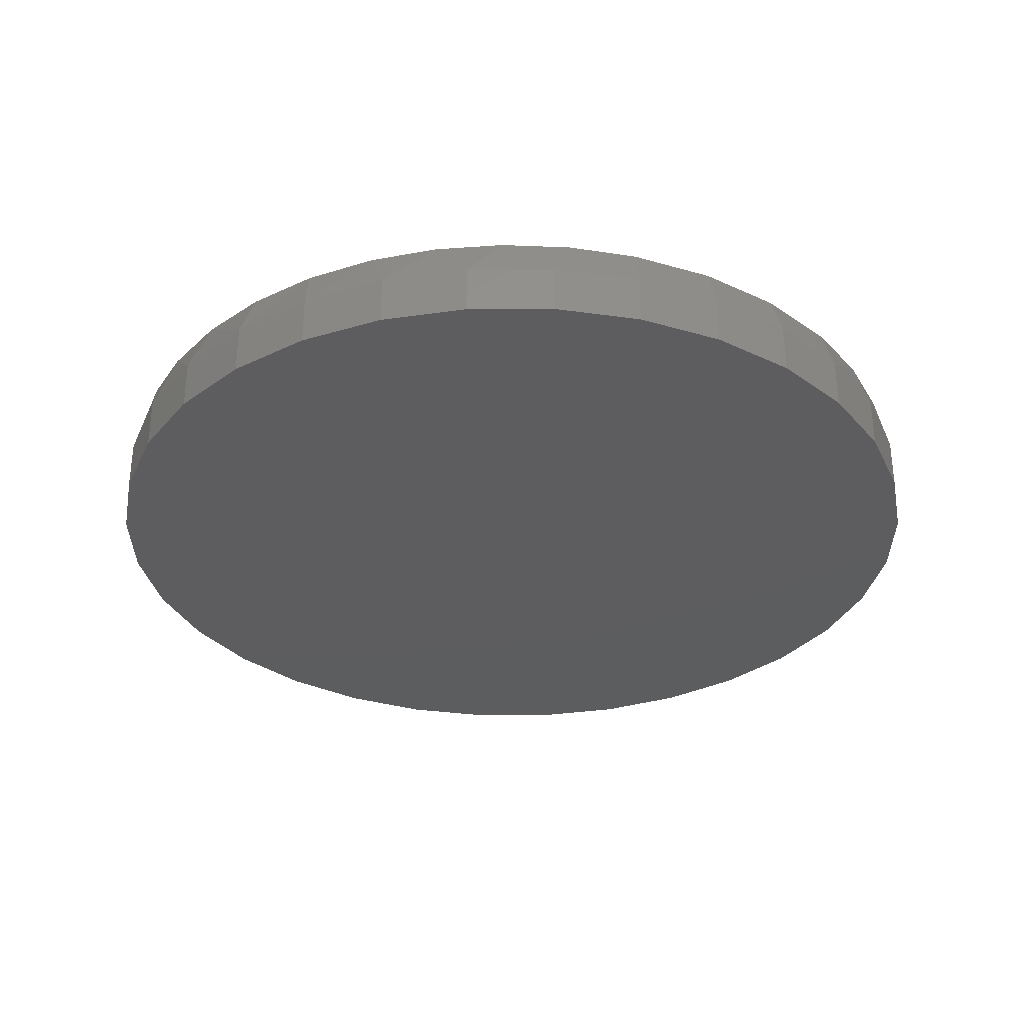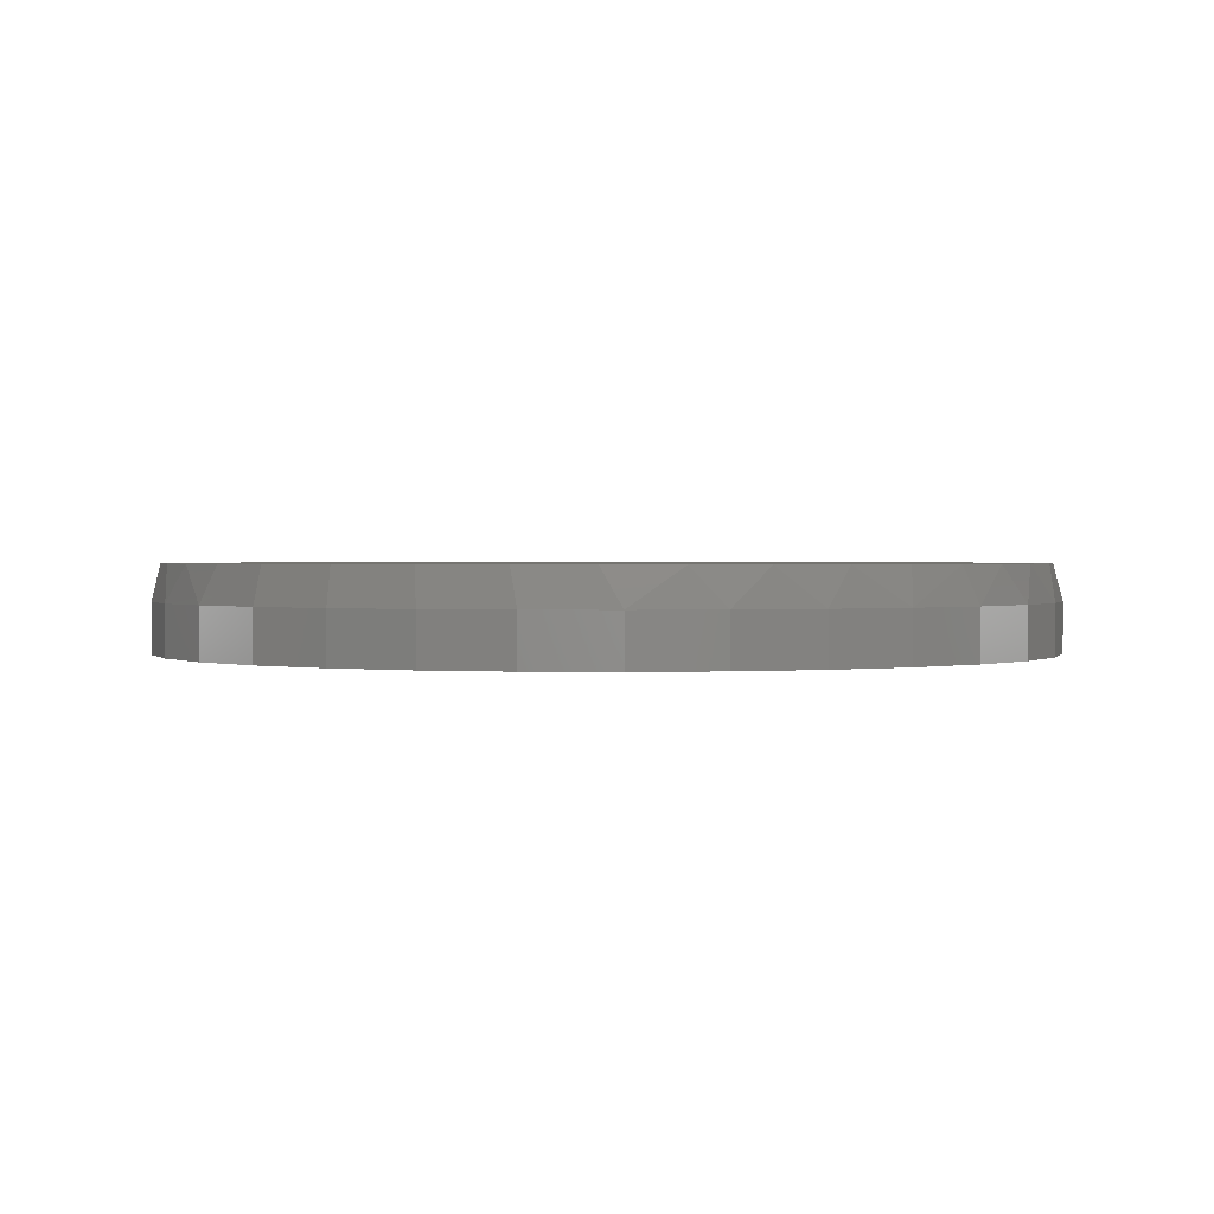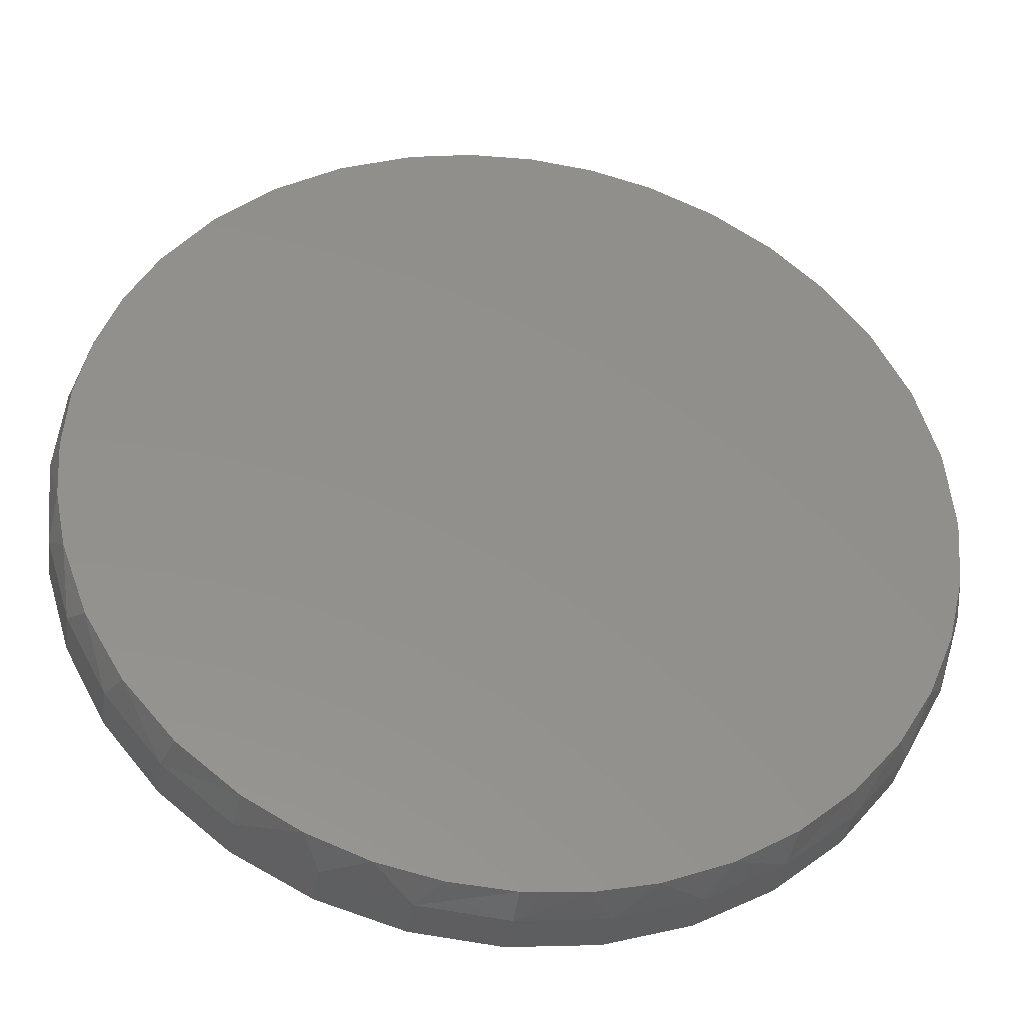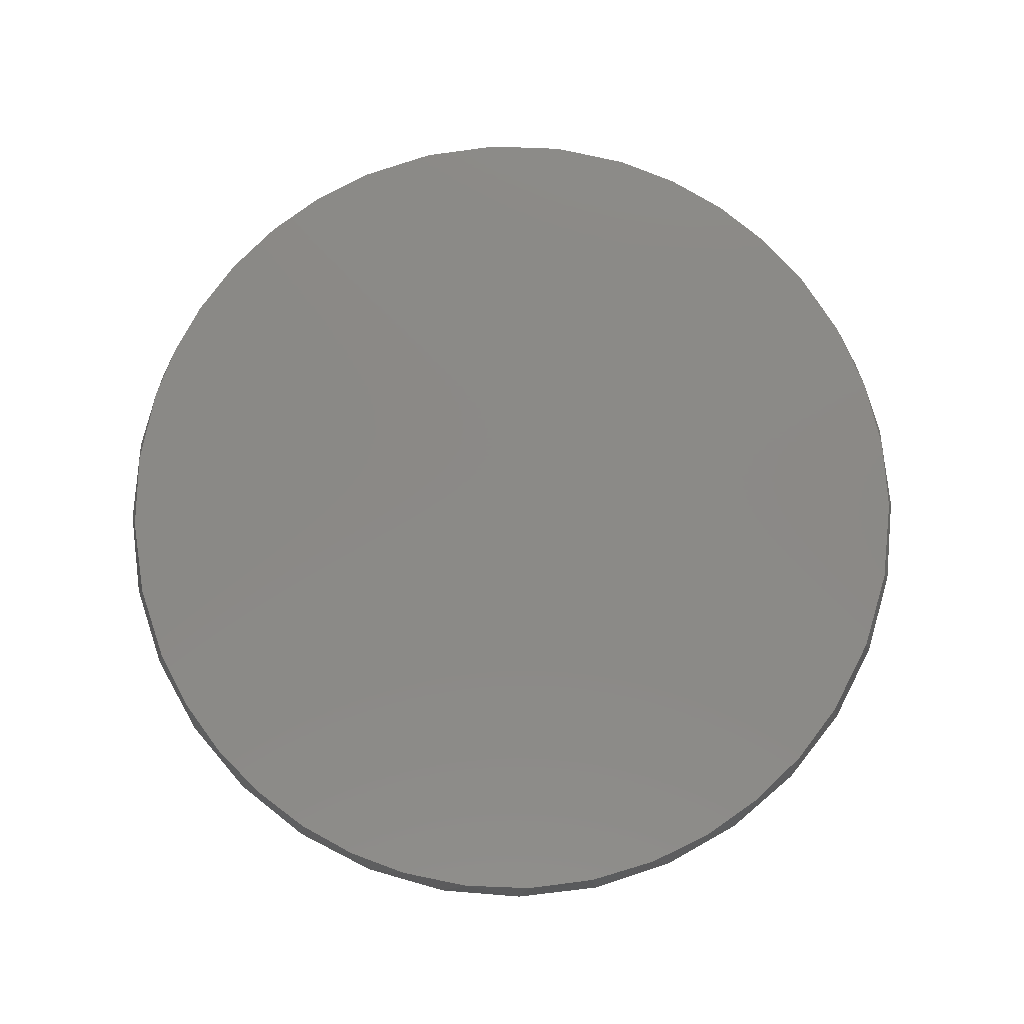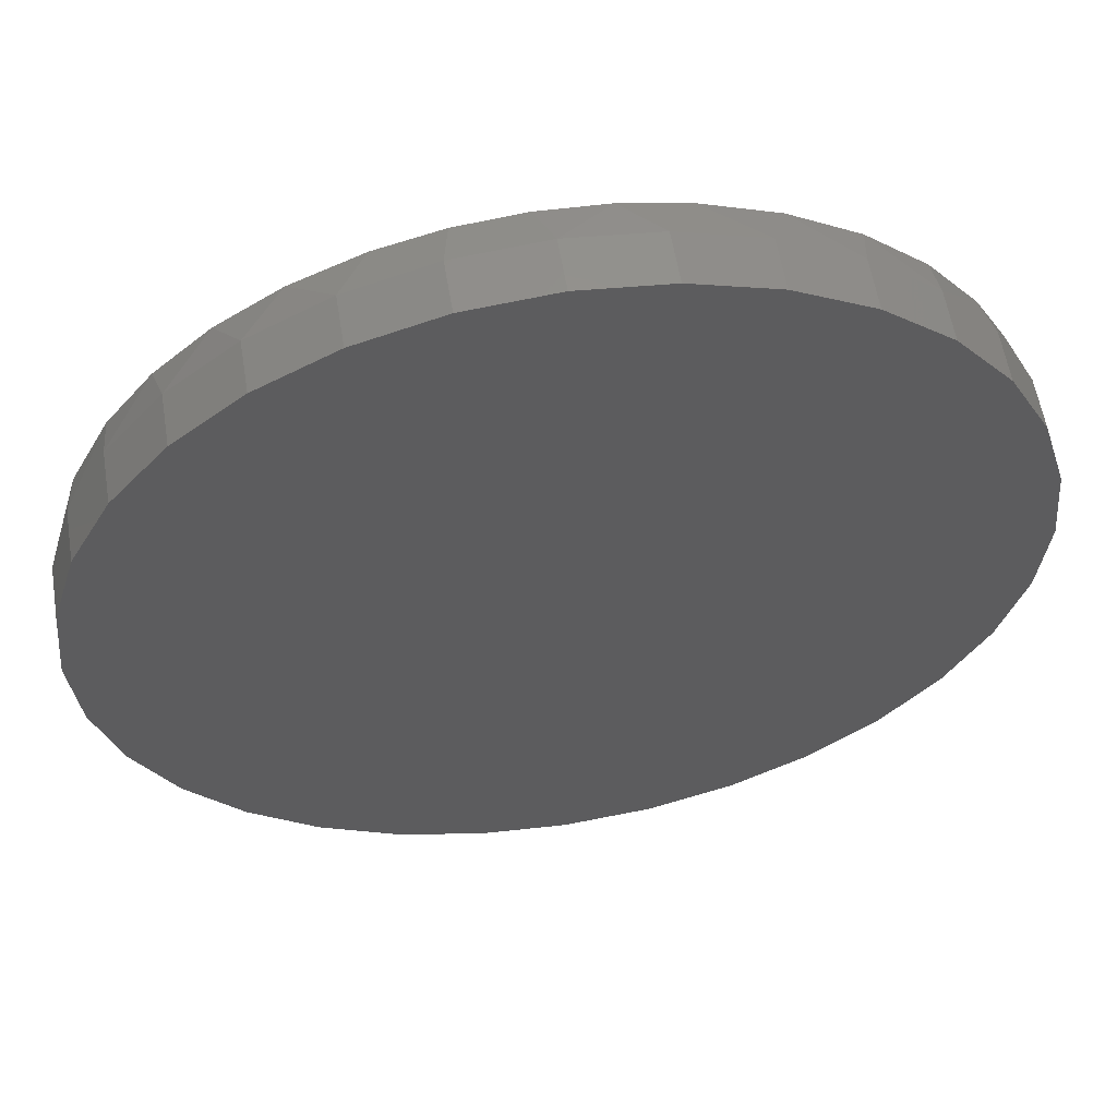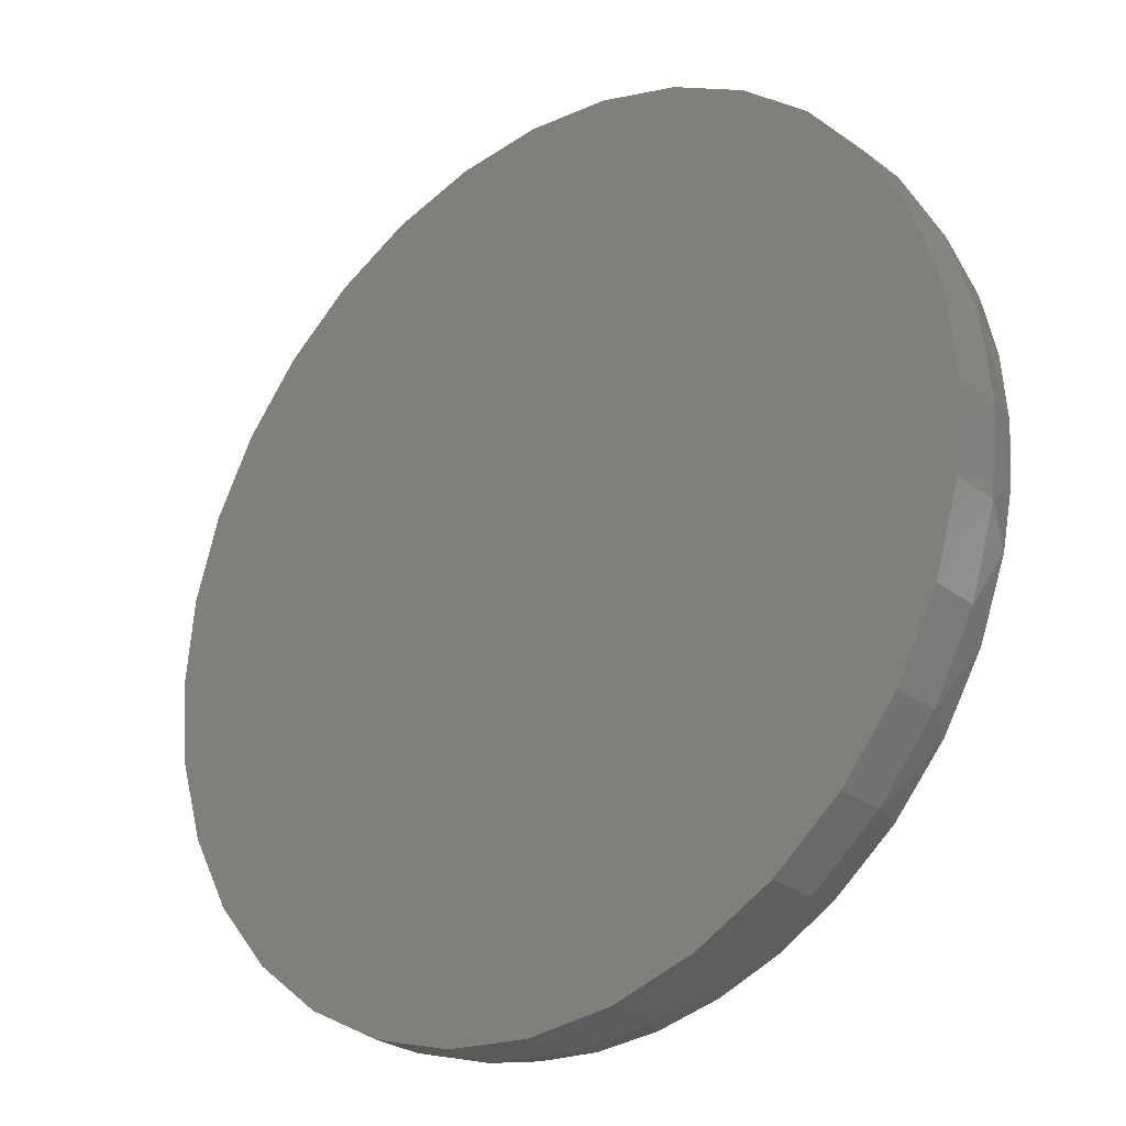
<metadata>
{"format":"stl","ext":"stl","renderer":"f3d","projection":"perspective","resolution":1024,"background":"white","views":[{"elev":-32.3,"azim":-106.7,"up":"+Y"},{"elev":1.2,"azim":-46.8,"up":"+Y"},{"elev":-36.4,"azim":171.5,"up":"+Z"},{"elev":79.8,"azim":-147.3,"up":"+Y"},{"elev":58.0,"azim":-9.3,"up":"+Z"},{"elev":-27.1,"azim":40.6,"up":"+Z"}]}
</metadata>
<code>
# stl→obj: 103 verts, 202 faces
v -0.1254 6.935e-17 0.7302
v -0.01577 8.152e-17 0.7419
v 0.09436 9.374e-17 0.7372
v 0.7421 1.657e-16 0.1093
v -0.721 3.22e-18 0.1403
v 0.718 1.63e-16 0.2163
v -0.6813 7.623e-18 0.2755
v 0.6784 1.586e-16 0.3185
v -0.6168 1.478e-17 0.4008
v 0.6242 1.526e-16 0.4138
v -0.5411 2.319e-17 0.4995
v 0.5409 1.433e-16 0.5166
v -0.45 3.331e-17 0.5842
v 0.4407 1.322e-16 0.6031
v -0.346 4.486e-17 0.6525
v 0.3267 1.195e-16 0.6703
v -0.232 5.75e-17 0.7024
v 0.2026 1.058e-16 0.7163
v 0.007895 8.414e-17 -0.7423
v -0.09856 7.232e-17 -0.7346
v 0.1172 9.628e-17 -0.7342
v -0.2028 6.075e-17 -0.7117
v 0.2242 1.082e-16 -0.7101
v -0.3161 4.818e-17 -0.6678
v 0.3264 1.195e-16 -0.6705
v -0.4206 3.657e-17 -0.6061
v 0.4216 1.301e-16 -0.6163
v -0.5137 2.623e-17 -0.5281
v 0.5245 1.415e-16 -0.533
v -0.5928 1.745e-17 -0.436
v 0.6109 1.511e-16 -0.4328
v -0.6536 1.07e-17 -0.3367
v 0.6782 1.586e-16 -0.3188
v -0.6981 5.762e-18 -0.2292
v 0.7242 1.637e-16 -0.1947
v -0.7253 2.748e-18 -0.116
v 0.7436 1.658e-16 -0.0982
v -0.7344 1.735e-18 5.391e-08
v 0.7502 1.666e-16 -1.612e-16
v 0.7658 -0.0625 -2.784e-16
v 0.7658 -0.1484 -9.282e-17
v 0.7512 -0.0625 -0.1479
v 0.7512 -0.1484 -0.1479
v 0.7081 -0.0625 -0.29
v 0.7081 -0.1484 -0.29
v 0.6381 -0.0625 -0.4211
v 0.6381 -0.1484 -0.4211
v 0.5438 -0.0625 -0.5359
v 0.5438 -0.1484 -0.5359
v 0.429 -0.0625 -0.6302
v 0.429 -0.1484 -0.6302
v 0.2979 -0.0625 -0.7002
v 0.2979 -0.1484 -0.7002
v 0.1558 -0.0625 -0.7433
v 0.1558 -0.1484 -0.7433
v 0.007895 -0.0625 -0.7579
v 0.007895 -0.1484 -0.7579
v -0.14 -0.0625 -0.7433
v -0.14 -0.1484 -0.7433
v -0.2821 -0.0625 -0.7002
v -0.2821 -0.1484 -0.7002
v -0.4132 -0.0625 -0.6302
v -0.4132 -0.1484 -0.6302
v -0.528 -0.0625 -0.5359
v -0.528 -0.1484 -0.5359
v -0.6223 -0.0625 -0.4211
v -0.6223 -0.1484 -0.4211
v -0.6923 -0.0625 -0.29
v -0.6923 -0.1484 -0.29
v -0.7354 -0.0625 -0.1479
v -0.7354 -0.1484 -0.1479
v -0.75 -0.0625 9.281e-17
v -0.75 -0.1484 9.281e-17
v -0.7354 -0.0625 0.1479
v -0.7354 -0.1484 0.1479
v -0.6923 -0.0625 0.29
v -0.6923 -0.1484 0.29
v -0.6223 -0.0625 0.4211
v -0.6223 -0.1484 0.4211
v -0.528 -0.0625 0.5359
v -0.528 -0.1484 0.5359
v -0.4132 -0.0625 0.6302
v -0.4132 -0.1484 0.6302
v -0.2821 -0.0625 0.7002
v -0.2821 -0.1484 0.7002
v -0.14 -0.0625 0.7433
v -0.14 -0.1484 0.7433
v 0.007895 -0.0625 0.7579
v 0.007895 -0.1484 0.7579
v 0.1558 -0.0625 0.7433
v 0.1558 -0.1484 0.7433
v 0.2979 -0.0625 0.7002
v 0.2979 -0.1484 0.7002
v 0.429 -0.0625 0.6302
v 0.429 -0.1484 0.6302
v 0.5438 -0.0625 0.5359
v 0.5438 -0.1484 0.5359
v 0.6381 -0.0625 0.4211
v 0.6381 -0.1484 0.4211
v 0.7081 -0.0625 0.29
v 0.7081 -0.1484 0.29
v 0.7512 -0.0625 0.1479
v 0.7512 -0.1484 0.1479
f 1 2 3
f 4 5 6
f 6 5 7
f 6 7 8
f 8 7 9
f 8 9 10
f 10 9 11
f 10 11 12
f 12 11 13
f 12 13 14
f 14 13 15
f 14 15 16
f 16 15 17
f 16 17 18
f 18 17 1
f 18 1 3
f 19 20 21
f 21 20 22
f 21 22 23
f 23 22 24
f 23 24 25
f 25 24 26
f 25 26 27
f 27 26 28
f 27 28 29
f 29 28 30
f 29 30 31
f 31 30 32
f 31 32 33
f 33 32 34
f 33 34 35
f 35 34 36
f 35 36 37
f 37 36 38
f 37 38 39
f 39 38 5
f 39 5 4
f 40 41 42
f 42 41 43
f 42 43 44
f 44 43 45
f 44 45 46
f 46 45 47
f 46 47 48
f 48 47 49
f 48 49 50
f 50 49 51
f 50 51 52
f 52 51 53
f 52 53 54
f 54 53 55
f 54 55 56
f 56 55 57
f 56 57 58
f 58 57 59
f 58 59 60
f 60 59 61
f 60 61 62
f 62 61 63
f 62 63 64
f 64 63 65
f 64 65 66
f 66 65 67
f 66 67 68
f 68 67 69
f 68 69 70
f 70 69 71
f 70 71 72
f 72 71 73
f 72 73 74
f 74 73 75
f 74 75 76
f 76 75 77
f 76 77 78
f 78 77 79
f 78 79 80
f 80 79 81
f 80 81 82
f 82 81 83
f 82 83 84
f 84 83 85
f 84 85 86
f 86 85 87
f 86 87 88
f 88 87 89
f 88 89 90
f 90 89 91
f 90 91 92
f 92 91 93
f 92 93 94
f 94 93 95
f 94 95 96
f 96 95 97
f 96 97 98
f 98 97 99
f 98 99 100
f 100 99 101
f 100 101 102
f 102 101 103
f 102 103 40
f 40 103 41
f 6 100 102
f 8 98 100
f 8 100 6
f 10 96 98
f 10 98 8
f 14 94 96
f 14 96 12
f 16 92 94
f 16 94 14
f 18 90 92
f 18 92 16
f 3 88 90
f 3 90 18
f 2 86 88
f 2 88 3
f 17 84 86
f 17 86 1
f 15 82 84
f 15 84 17
f 13 80 82
f 13 82 15
f 11 78 80
f 11 80 13
f 9 76 78
f 9 78 11
f 96 10 12
f 86 2 1
f 38 72 5
f 5 72 74
f 5 74 7
f 7 74 76
f 7 76 9
f 40 39 102
f 102 39 4
f 102 4 6
f 40 37 39
f 40 42 37
f 34 68 70
f 32 66 68
f 32 68 34
f 30 64 66
f 30 66 32
f 28 62 64
f 28 64 30
f 24 60 62
f 24 62 26
f 22 58 60
f 22 60 24
f 20 58 22
f 23 52 54
f 25 50 52
f 25 52 23
f 27 48 50
f 27 50 25
f 31 46 48
f 31 48 29
f 33 44 46
f 33 46 31
f 35 42 44
f 35 44 33
f 37 42 35
f 62 28 26
f 48 27 29
f 58 20 56
f 56 20 19
f 56 19 54
f 54 19 21
f 54 21 23
f 72 38 70
f 70 38 36
f 70 36 34
f 87 91 89
f 91 87 93
f 93 87 85
f 93 85 95
f 95 85 83
f 95 83 97
f 97 83 81
f 97 81 99
f 99 81 79
f 99 79 101
f 101 79 77
f 101 77 103
f 103 77 75
f 103 75 41
f 41 75 73
f 41 73 43
f 43 73 71
f 43 71 45
f 45 71 69
f 45 69 47
f 47 69 67
f 47 67 49
f 49 67 65
f 49 65 51
f 51 65 63
f 51 63 53
f 53 63 61
f 53 61 55
f 55 61 59
f 55 59 57

</code>
